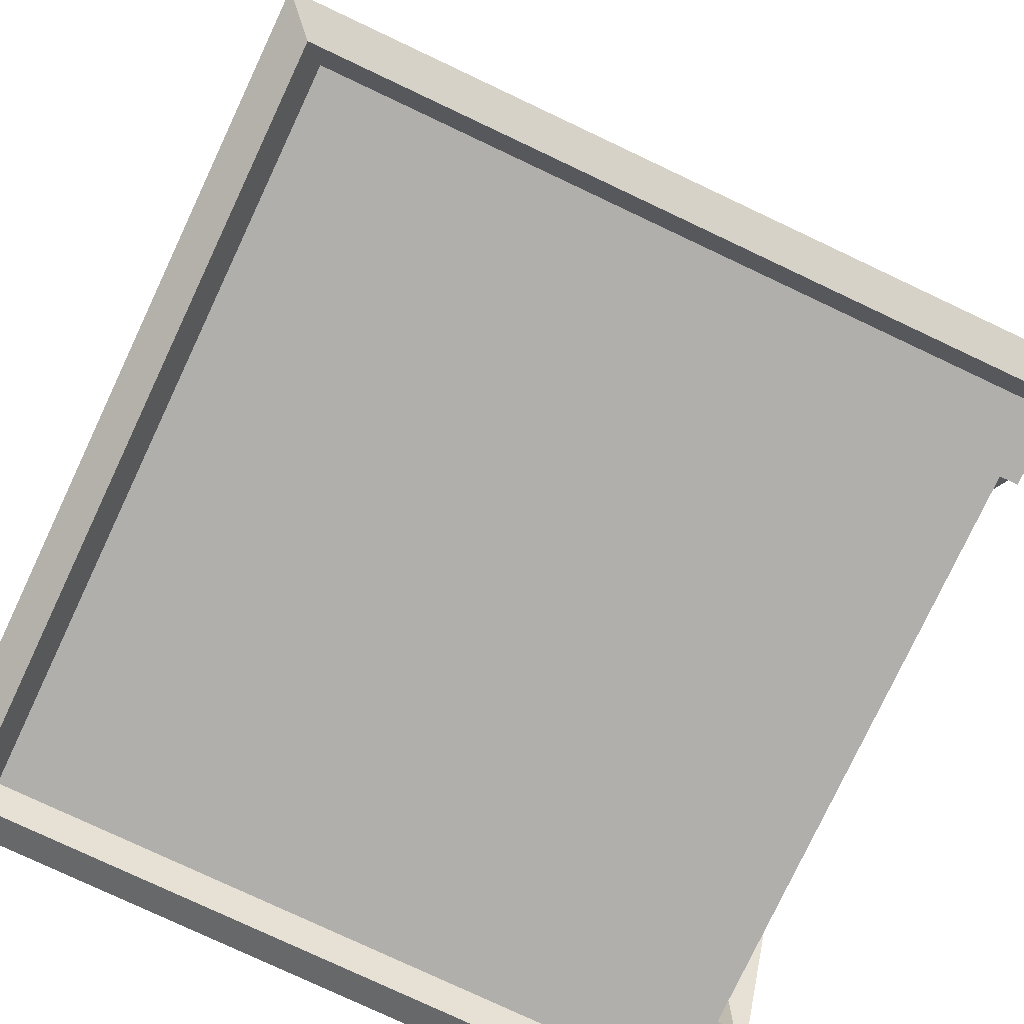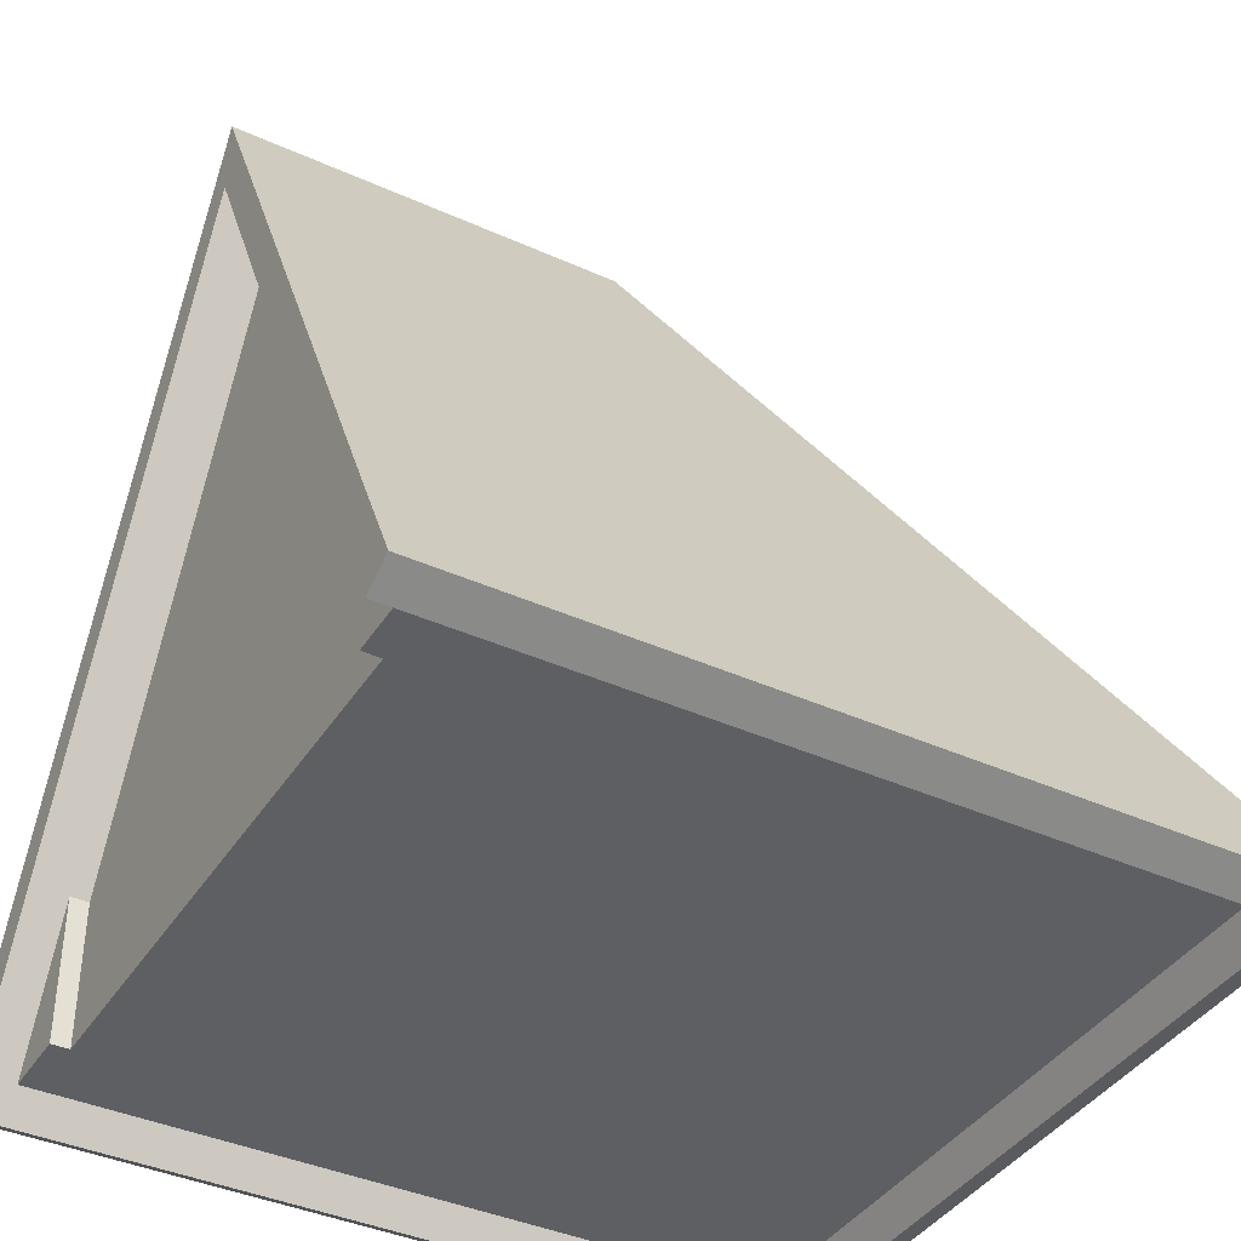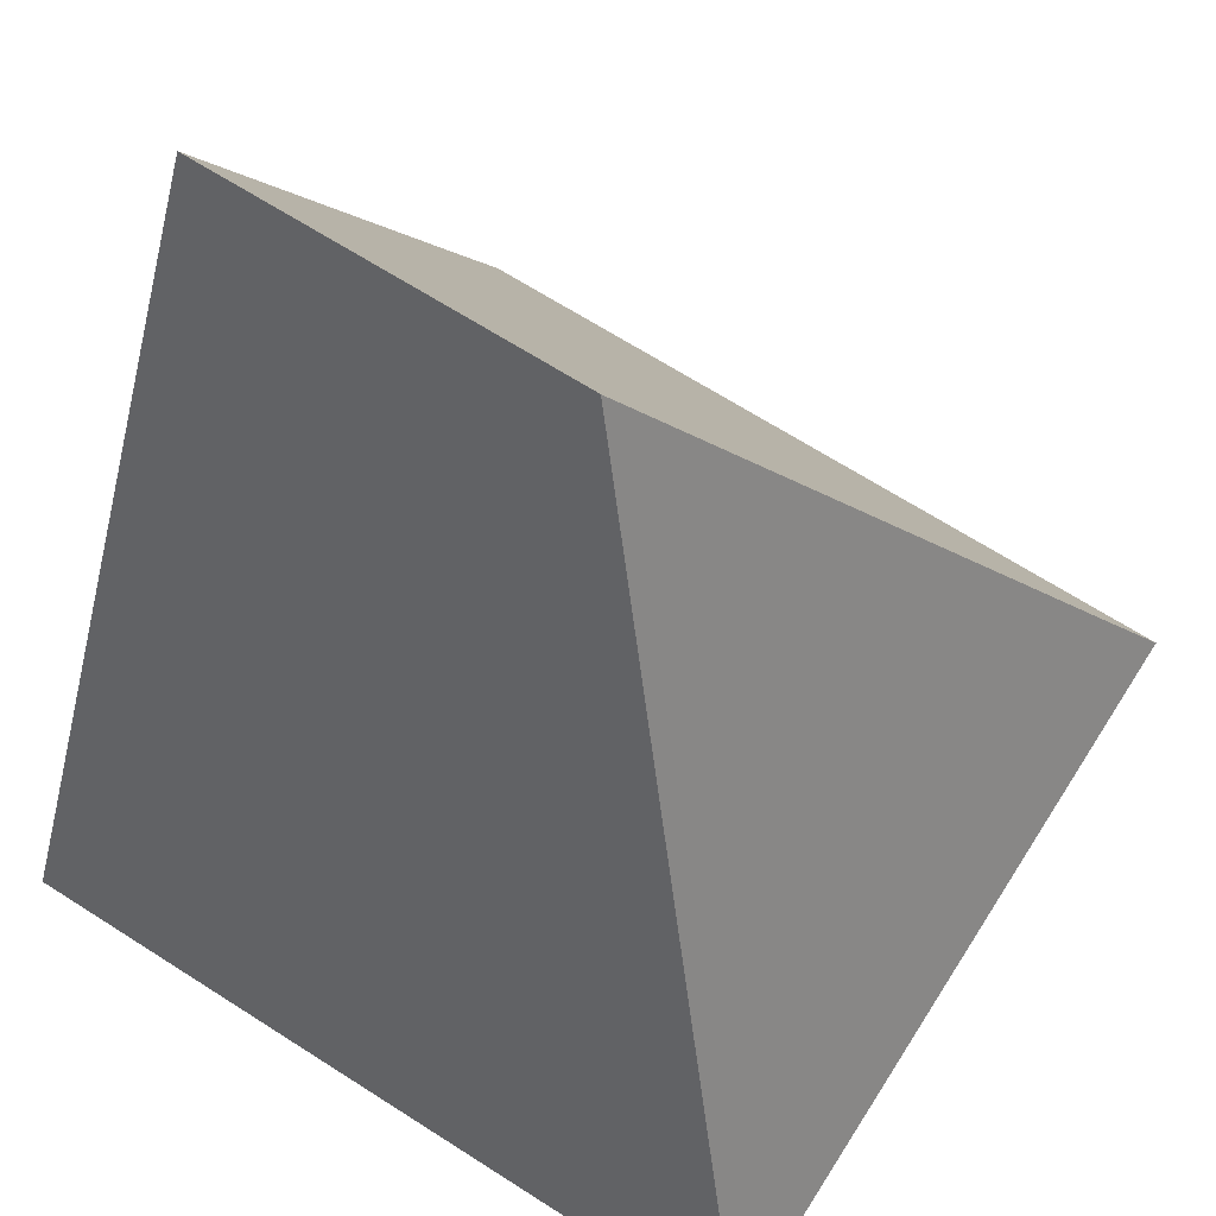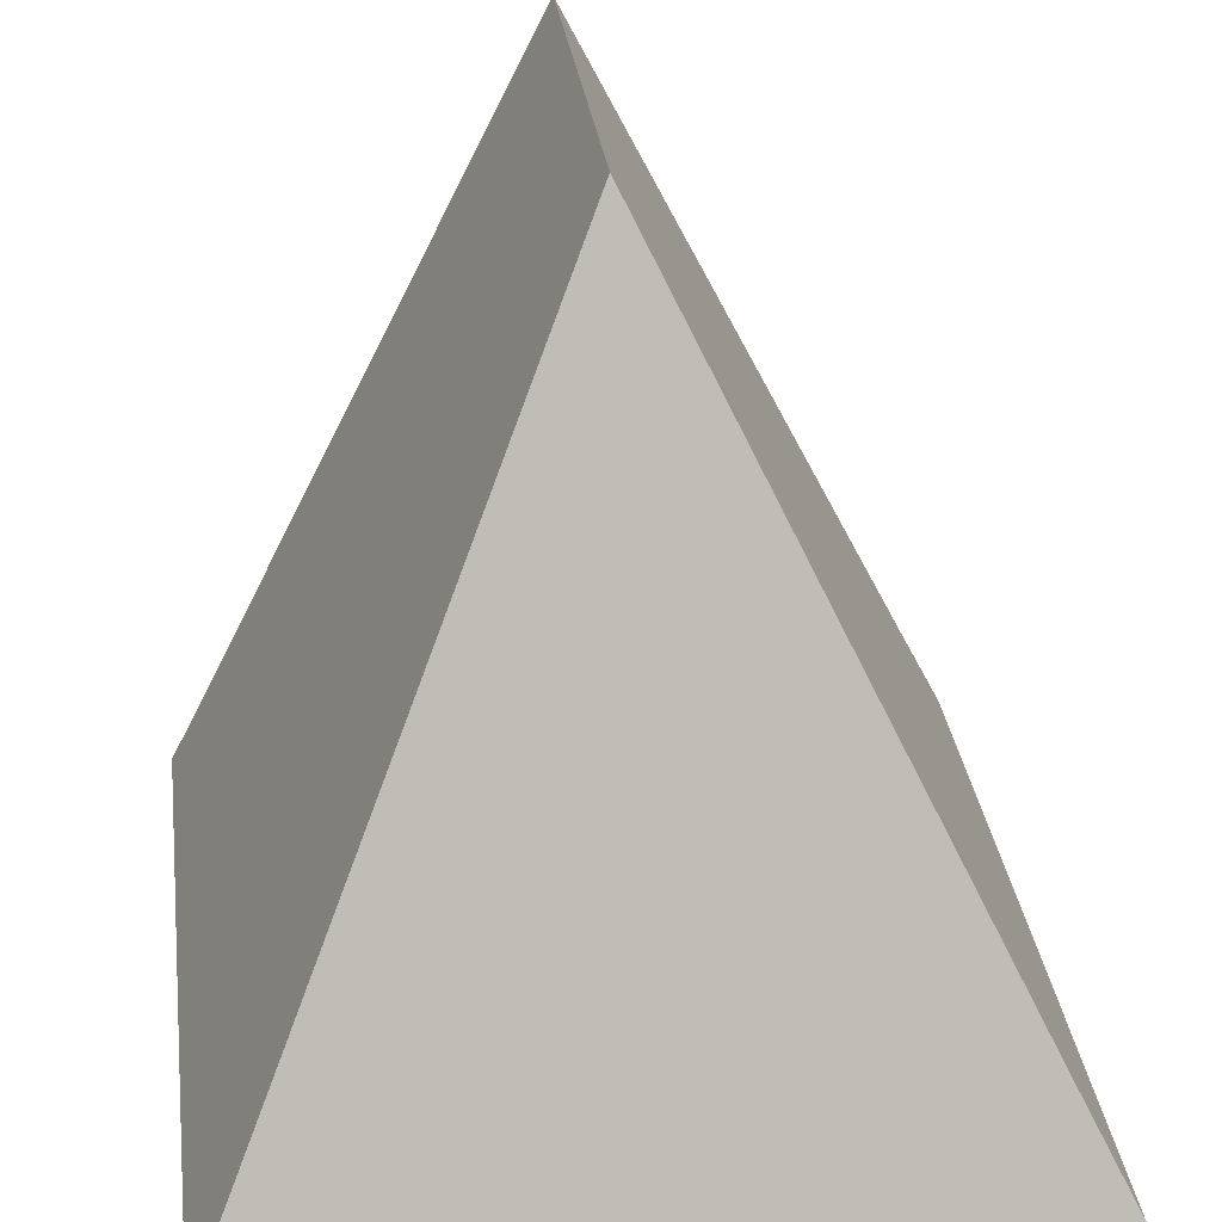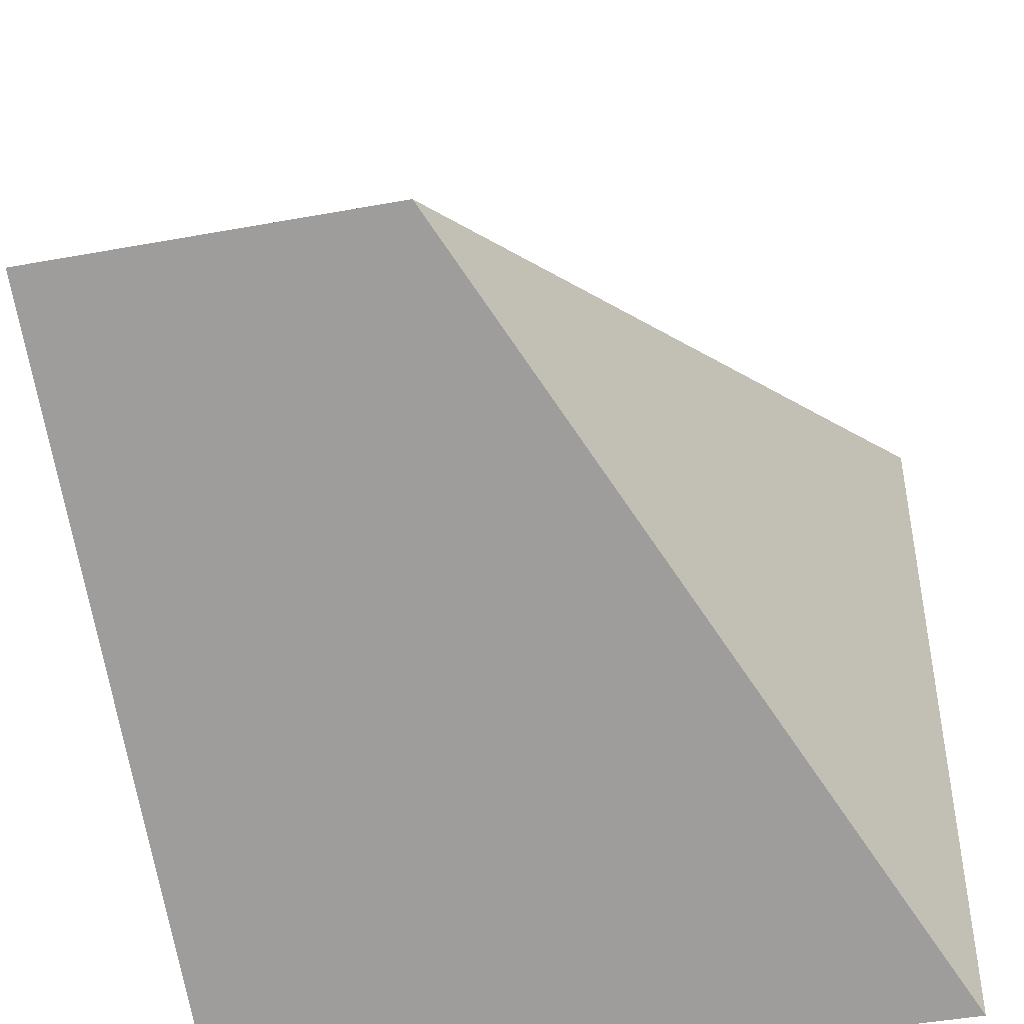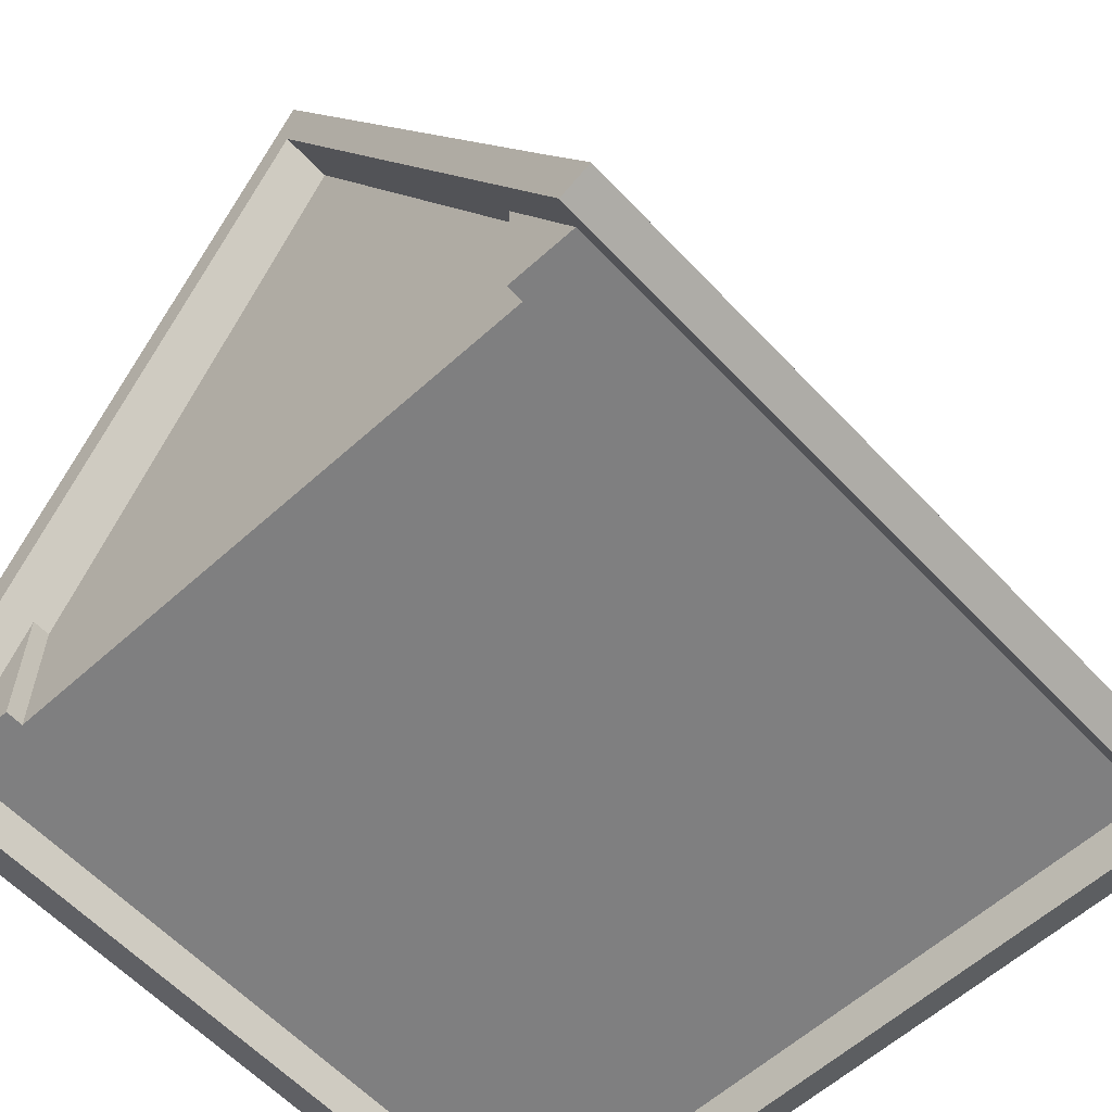
<metadata>
{"format":"obj","ext":"obj","renderer":"f3d","projection":"perspective","resolution":1024,"background":"white","views":[{"elev":-78.3,"azim":-25.2,"up":"+Y"},{"elev":-39.7,"azim":150.7,"up":"+Y"},{"elev":67.5,"azim":-147.4,"up":"+Y"},{"elev":32.2,"azim":-97.6,"up":"+Y"},{"elev":-45.5,"azim":-168.1,"up":"+Z"},{"elev":-59.7,"azim":132.8,"up":"+Y"}]}
</metadata>
<code>
g roofHighGableEnd
v -0.497 0.119 0.496
v -0.497 0.119 -0.496
v 0 1.112 0
v 0.55 -0.022 0.567
v 0.55 -0.045 0.522
v -0.523 -0.045 0.522
v -0.568 -0.022 0.567
v 0.55 0.119 -0.496
v 0.55 -0.022 -0.567
v 0.55 -0.045 -0.522
v 0.55 1 0
v 0.55 1.112 0
v 0.55 0.119 0.496
v 0.55 -0.045 0.522
v 0.55 -0.022 0.567
v 0.475 0.2 -0.4
v 0.475 1 0
v 0.55 1 0
v 0.5 0.2 -0.4
v 0.5 0 -0.5
v 0.55 -0.045 -0.522
v -0.523 -0.045 -0.522
v -0.5 0 -0.5
v 0.55 -0.045 -0.522
v 0.55 -0.022 -0.567
v -0.568 -0.022 -0.567
v -0.523 -0.045 -0.522
v 0.475 1 0
v 0.475 0.2 0.4
v 0.5 0.2 0.4
v 0.55 1 0
v 0.5 0 0.5
v 0.55 -0.045 0.522
v -0.5 0 0.5
v -0.523 -0.045 0.522
v 0 1.112 0
v -0.497 0.119 -0.496
v 0.55 0.119 -0.496
v 0.55 1.112 0
v 0.55 0.119 0.496
v -0.497 0.119 0.496
v 0 1.112 0
v 0.55 1.112 0
v -0.523 -0.045 0.522
v -0.523 -0.045 -0.522
v -0.568 -0.022 -0.567
v -0.568 -0.022 0.567
v -0.5 0 -0.5
v -0.523 -0.045 -0.522
v -0.523 -0.045 0.522
v -0.5 0 0.5
v 0.5 0 0.5
v 0.5 0.2 0.4
v 0.5 0 0.4
v 0.5 0 -0.4
v 0.5 0.2 -0.4
v 0.5 0 -0.5
v 0.475 0.2 0.4
v 0.475 0 0.4
v 0.5 0 0.4
v 0.5 0.2 0.4
v 0.5 0.2 -0.4
v 0.5 0 -0.4
v 0.475 0 -0.4
v 0.475 0.2 -0.4
v 0.5 0 0.5
v 0.5 0 0.4
v 0.475 0 0.4
v -0.5 0 0.5
v -0.5 0 -0.5
v 0.475 0 -0.4
v 0.5 0 -0.4
v 0.5 0 -0.5
v 0.475 1 0
v 0.475 0.2 -0.4
v 0.475 0 -0.4
v 0.475 0 0.4
v 0.475 0.2 0.4
v -0.568 -0.022 -0.567
v 0.55 -0.022 -0.567
v 0.55 -0.022 0.567
v -0.568 -0.022 0.567
v -0.568 -0.022 0.567
v -0.568 -0.022 -0.567
f 1 3 2
f 4 6 5
f 6 4 7
f 8 10 9
f 10 8 11
f 11 8 12
f 11 12 13
f 11 13 14
f 14 13 15
f 16 18 17
f 19 18 16
f 20 18 19
f 20 21 18
f 21 20 22
f 23 22 20
f 24 26 25
f 26 24 27
f 28 30 29
f 31 30 28
f 31 32 30
f 33 32 31
f 33 34 32
f 34 33 35
f 36 38 37
f 38 36 39
f 40 42 41
f 42 40 43
f 44 46 45
f 46 44 47
f 48 50 49
f 50 48 51
f 52 54 53
f 55 57 56
f 58 60 59
f 60 58 61
f 62 64 63
f 64 62 65
f 66 68 67
f 68 66 69
f 68 69 70
f 70 71 68
f 70 72 71
f 72 70 73
f 74 76 75
f 76 74 77
f 77 74 78
f 79 38 80
f 38 79 37
f 81 41 82
f 41 81 40
f 83 2 84
f 2 83 1

</code>
